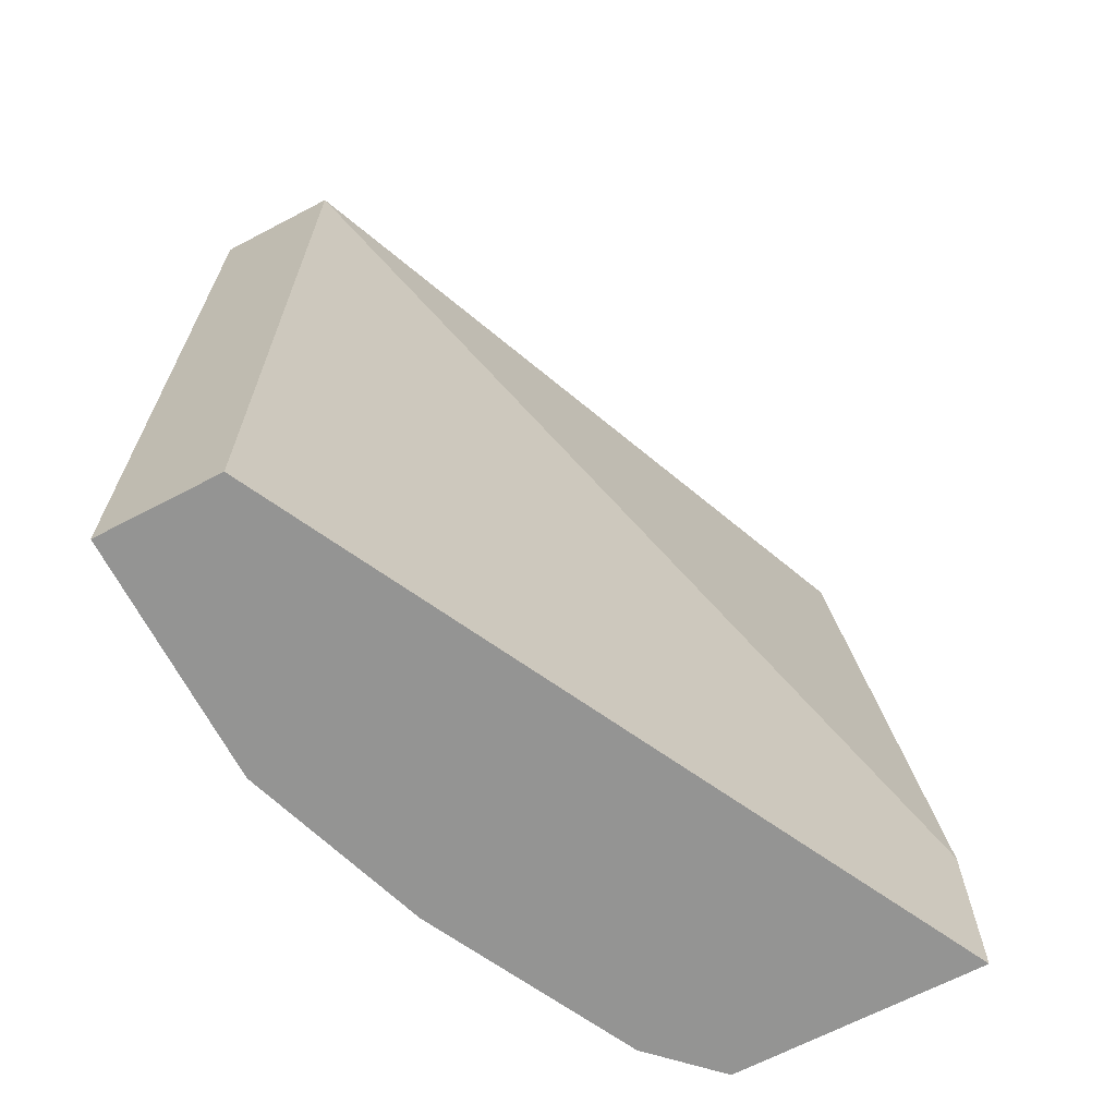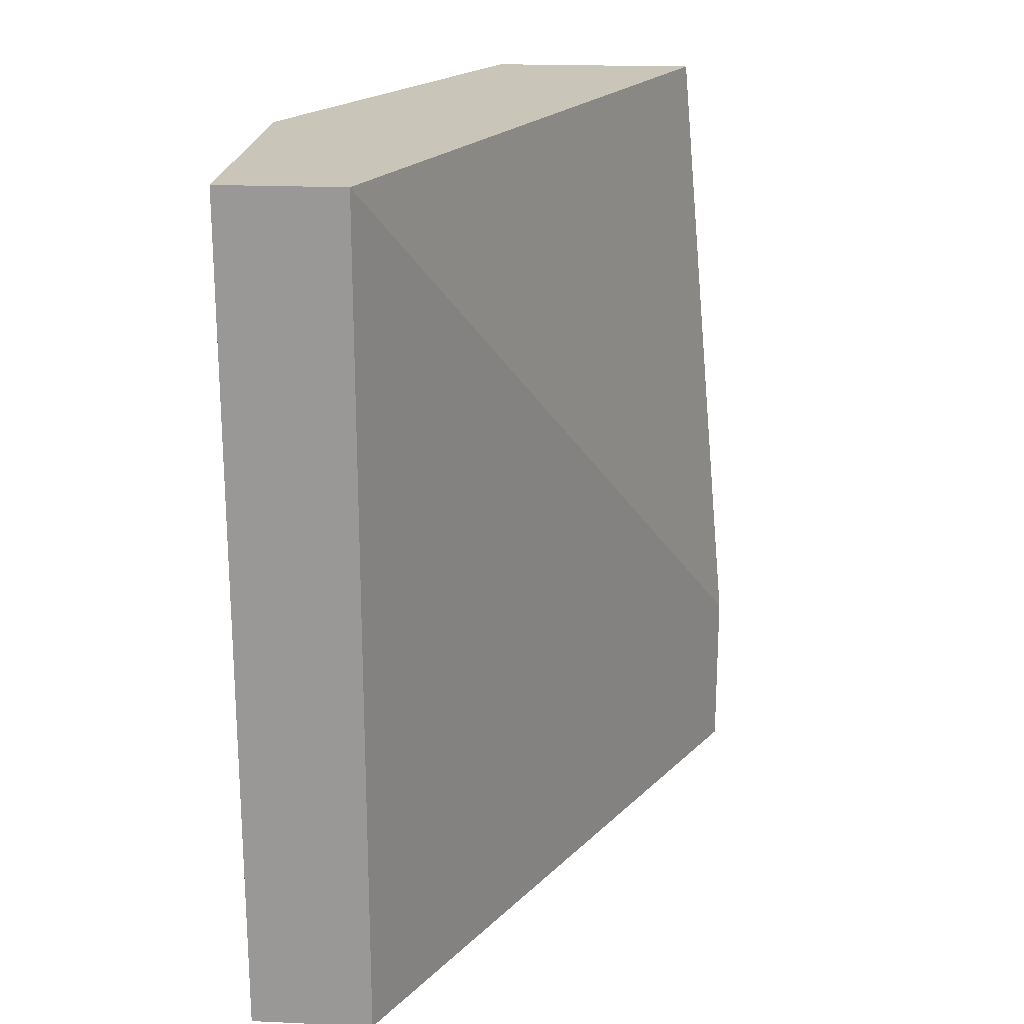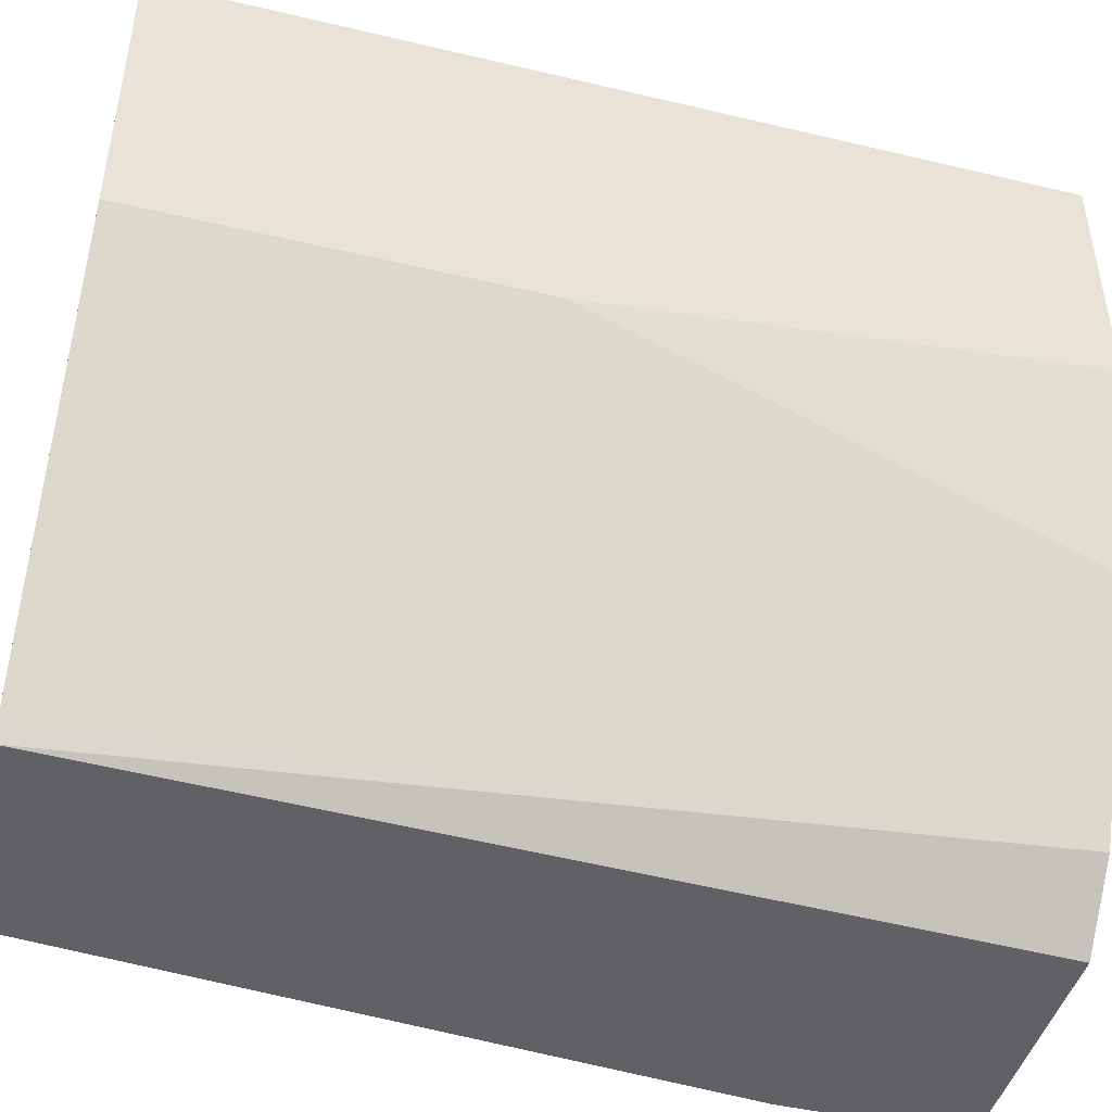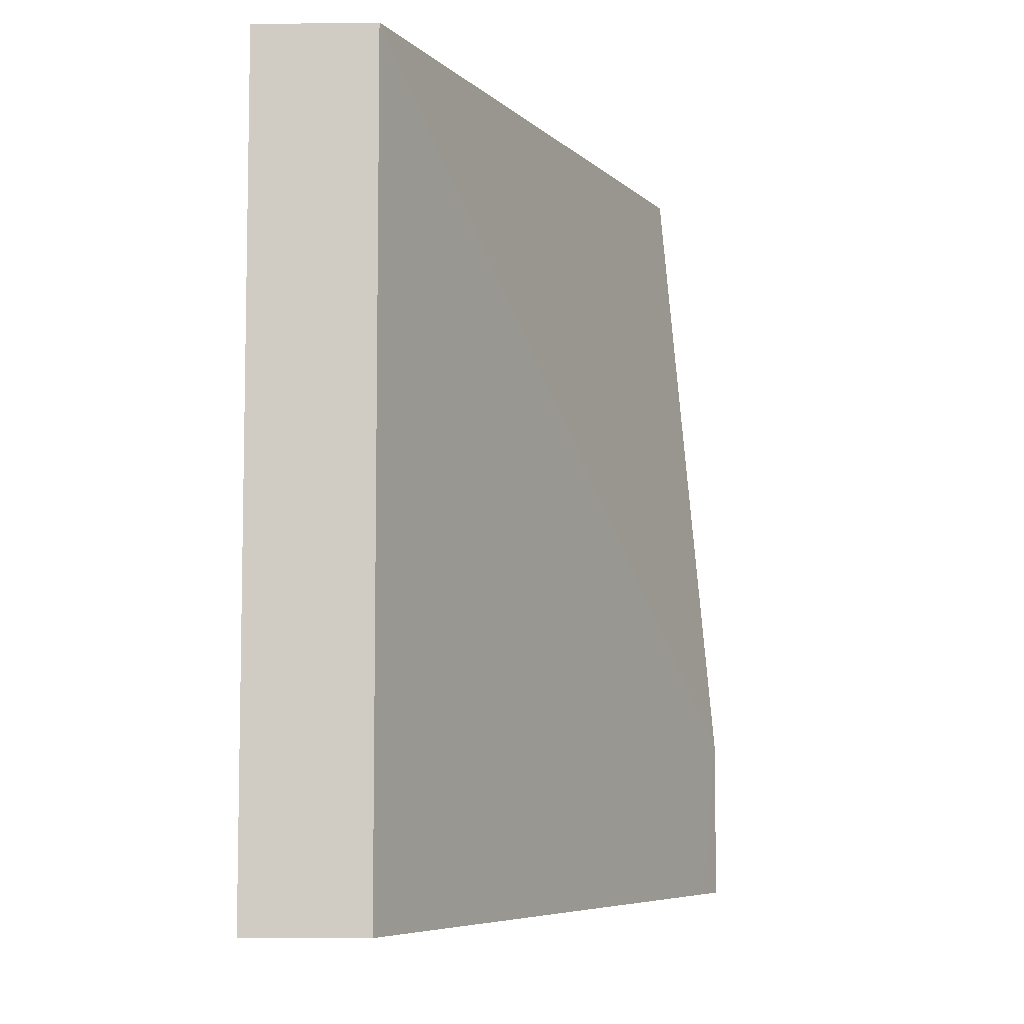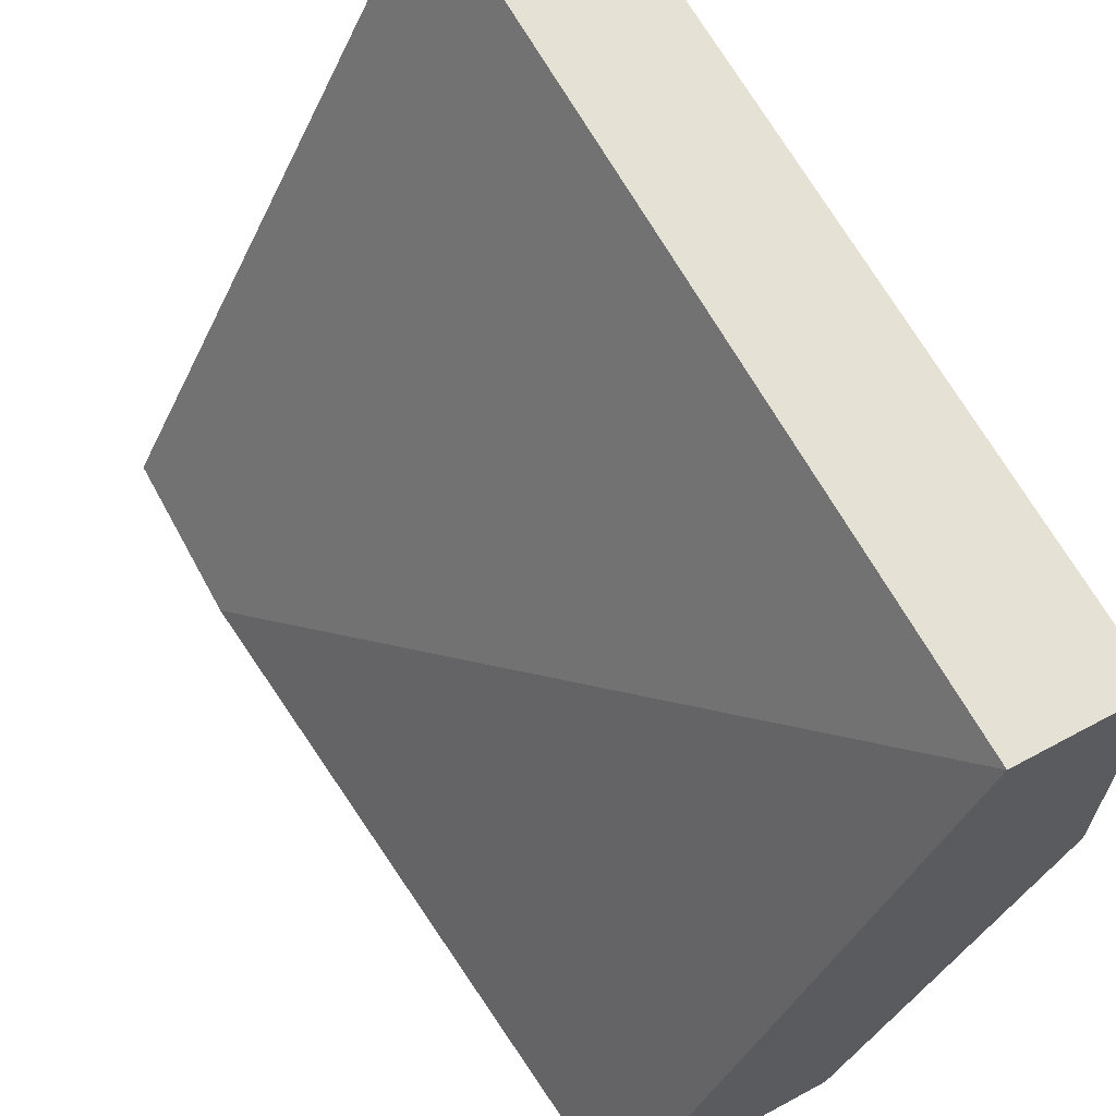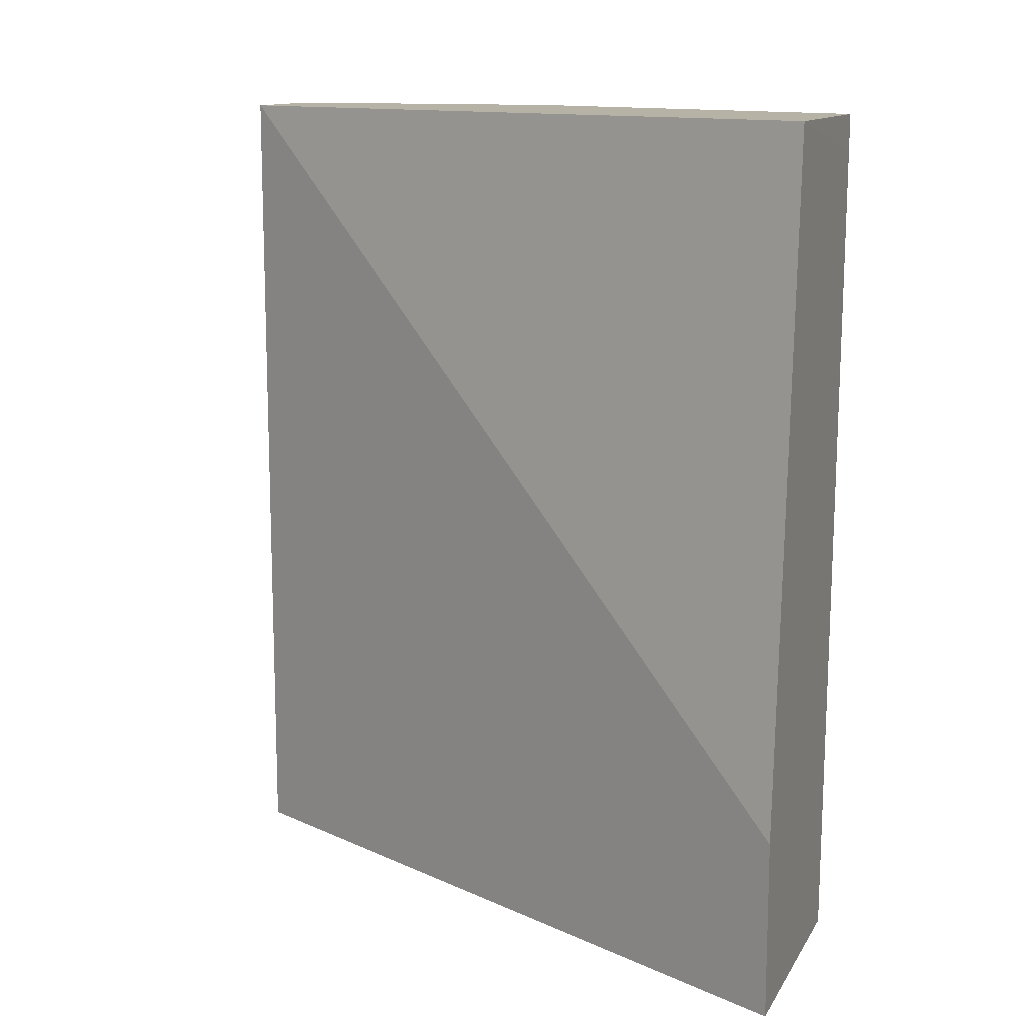
<metadata>
{"format":"obj","ext":"obj","renderer":"f3d","projection":"perspective","resolution":1024,"background":"white","views":[{"elev":-67.0,"azim":27.7,"up":"+Y"},{"elev":20.6,"azim":4.6,"up":"+Y"},{"elev":-45.6,"azim":-105.3,"up":"+Z"},{"elev":-6.7,"azim":2.1,"up":"+Y"},{"elev":64.8,"azim":151.5,"up":"+Z"},{"elev":12.4,"azim":109.9,"up":"+Y"}]}
</metadata>
<code>
v -0.5715 0.1629 -0.002203
v -0.5715 0.1629 -0.127
v -0.508 0.1629 -0.002203
v -0.5715 0.603 -0.002203
v -0.5398 0.1629 -0.2222
v -0.5715 0.4128 -0.1588
v -0.3373 0.1629 -0.3414
v -0.508 0.603 -0.002203
v -0.5715 0.603 -0.1588
v -0.5186 0.1629 -0.2646
v -0.561 0.603 -0.1798
v -0.5636 0.4604 -0.1747
v -0.5609 0.4128 -0.1799
v -0.3281 0.1629 -0.3599
v -0.3281 0.254 -0.3599
v -0.3387 0.2223 -0.3387
v -0.3599 0.603 -0.3599
v -0.4869 0.1629 -0.3281
v -0.5186 0.603 -0.2646
v -0.487 0.603 -0.3279
v -0.4551 0.1629 -0.3599
v -0.3613 0.603 -0.3599
v -0.4764 0.603 -0.3491
v -0.471 0.603 -0.3598
v -0.4673 0.5837 -0.3599
f 7 16 8
f 10 13 12
f 8 15 17
f 8 16 15
f 6 11 12
f 7 14 15
f 6 12 13
f 10 12 11
f 7 15 16
f 10 11 19
f 22 25 24
f 10 20 18
f 14 21 25
f 14 25 22
f 14 22 17
f 14 17 15
f 18 23 24
f 18 24 21
f 21 24 25
f 6 9 11
f 10 19 20
f 5 13 10
f 18 20 23
f 4 11 9
f 5 6 13
f 1 2 5
f 1 5 10
f 1 18 21
f 1 21 14
f 1 14 7
f 1 7 3
f 1 3 8
f 1 8 4
f 1 4 9
f 1 10 18
f 1 6 2
f 1 9 6
f 4 19 11
f 4 20 19
f 4 24 23
f 4 23 20
f 4 17 22
f 4 8 17
f 3 7 8
f 2 6 5
f 4 22 24

</code>
